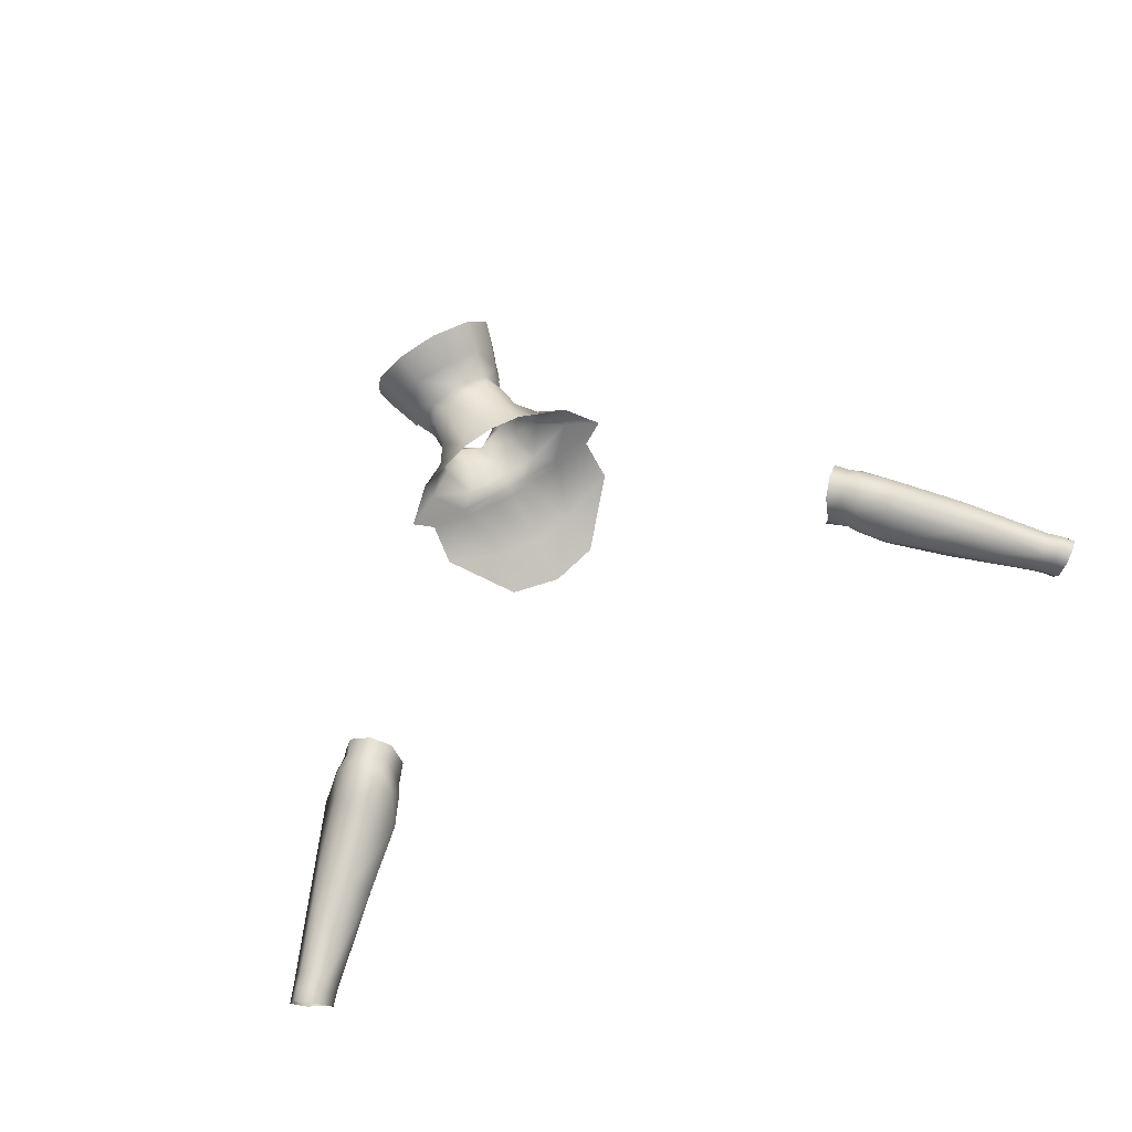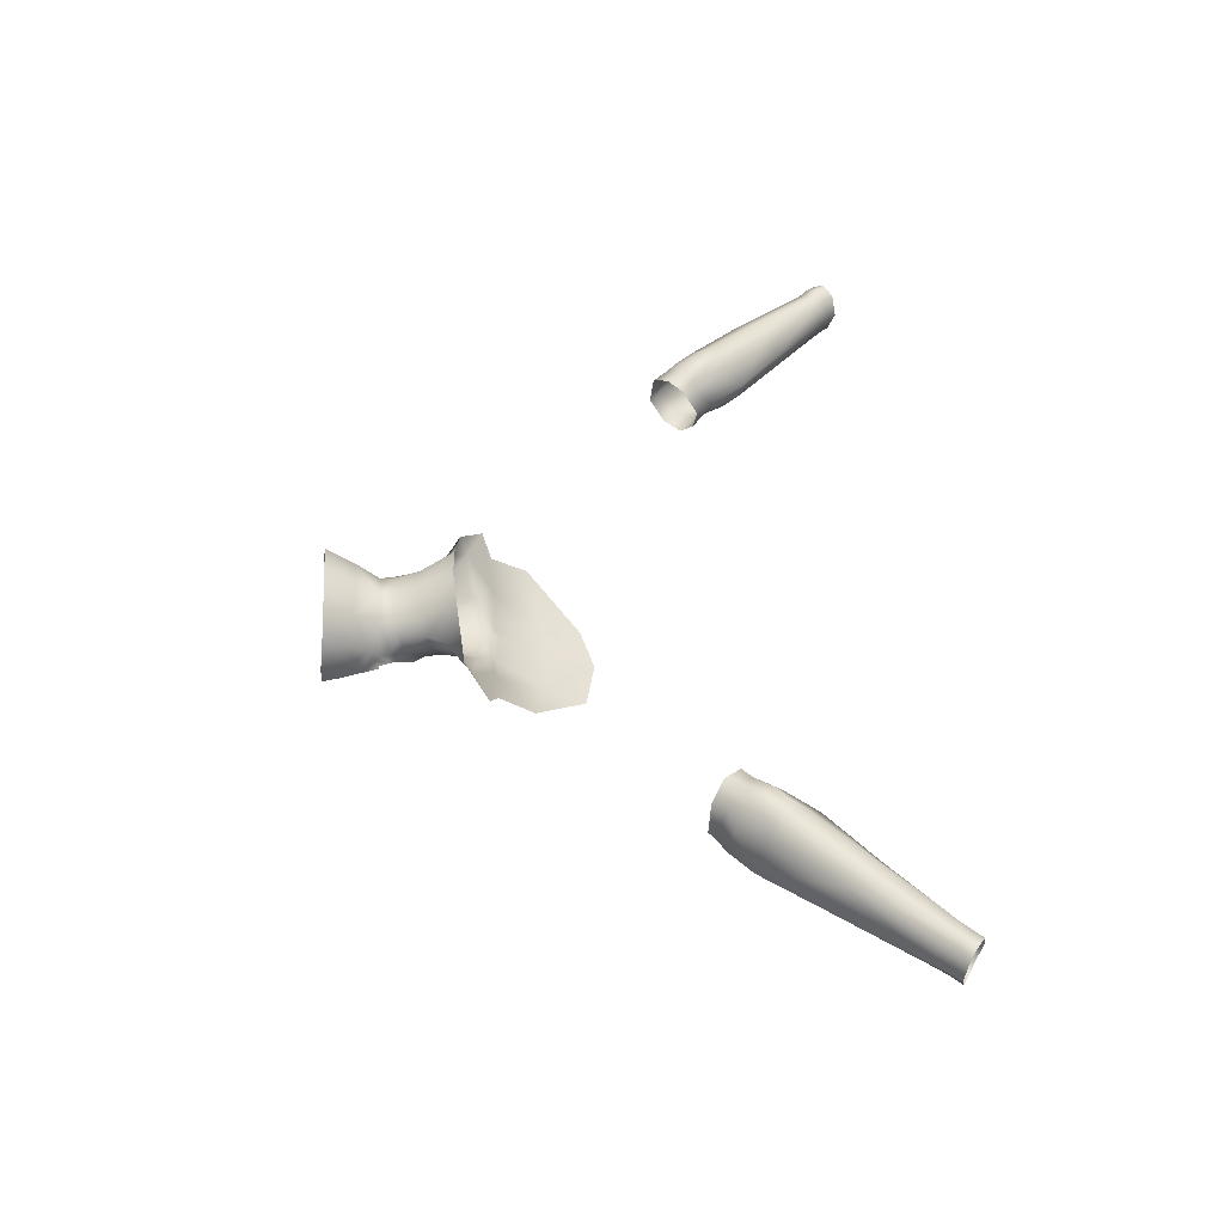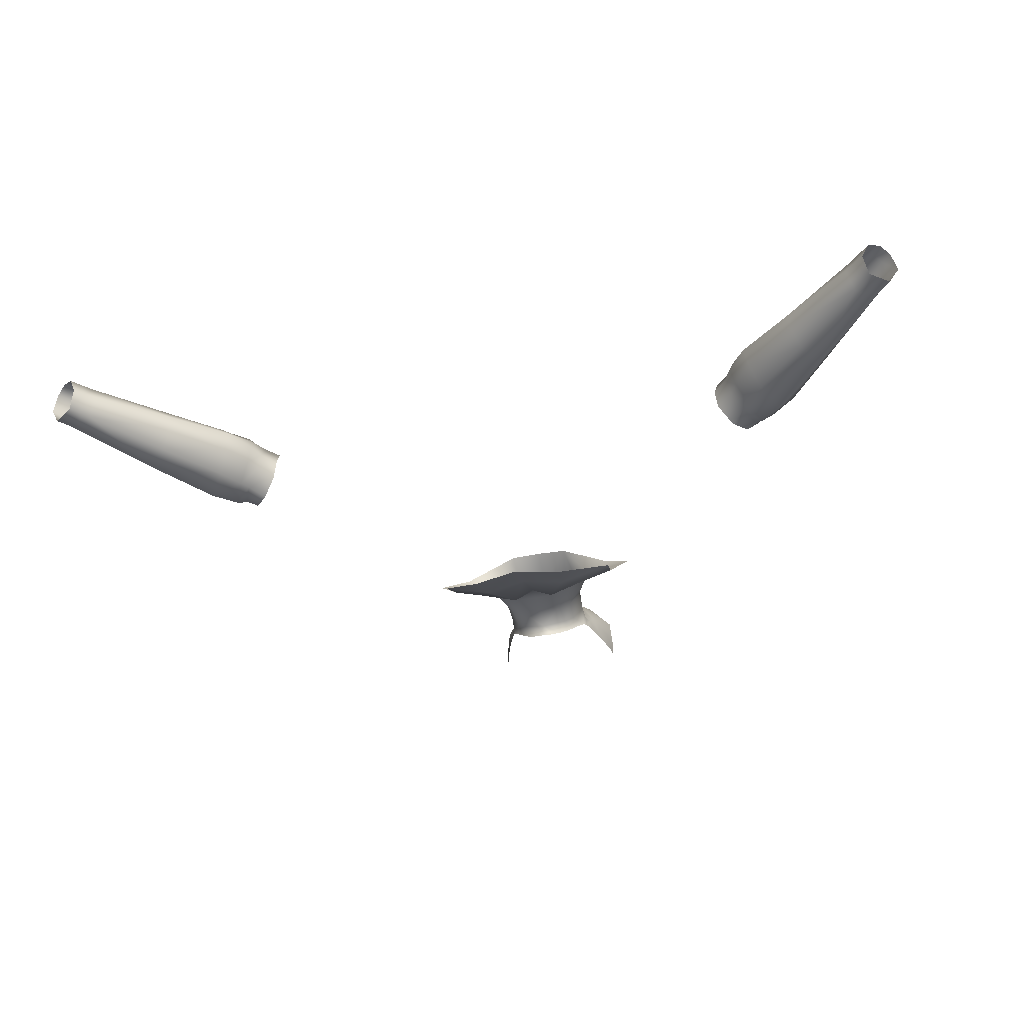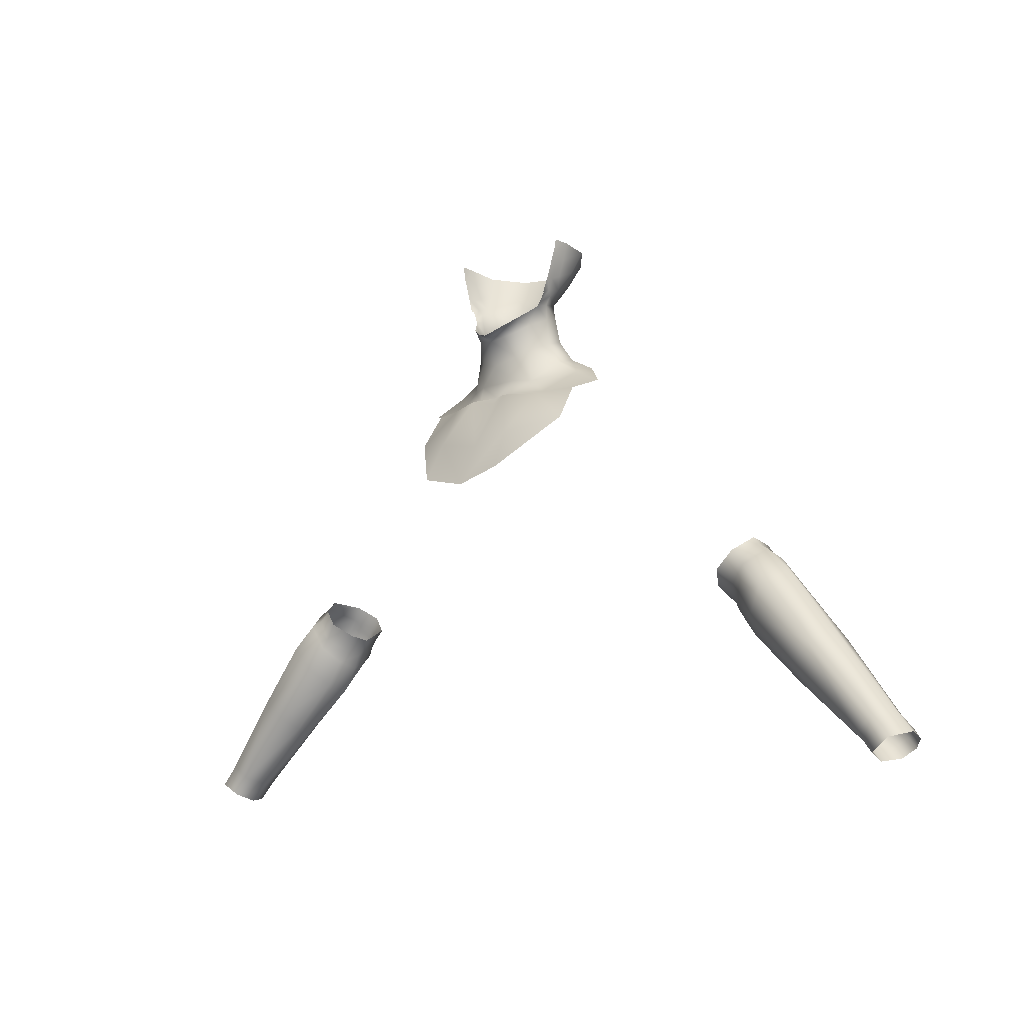
<metadata>
{"format":"obj","ext":"obj","renderer":"f3d","projection":"perspective","resolution":1024,"background":"white","views":[{"elev":68.2,"azim":148.9,"up":"+Y"},{"elev":45.2,"azim":85.8,"up":"+Y"},{"elev":-42.4,"azim":-167.3,"up":"+Y"},{"elev":-11.4,"azim":43.3,"up":"+Z"}]}
</metadata>
<code>
g NPC_Male_Size02_Body_012_LOD1
v 0.2858 0.04376 1.218
v 0.2715 0.04379 1.236
v 0.2741 0.02323 1.239
v 0.2915 0.02738 1.224
v 0.2878 0.005133 1.252
v 0.2987 0.02638 1.211
v 0.294 0.04621 1.204
v 0.3175 0.02657 1.185
v 0.313 0.04784 1.179
v 0.3687 0.04241 1.132
v 0.3702 0.02429 1.135
v 0.4385 0.03094 1.071
v 0.4447 0.006988 1.078
v 0.4486 0.02991 1.062
v 0.3786 0.004201 1.147
v 0.3272 0.004833 1.201
v 0.3101 0.008545 1.226
v 0.3035 0.01008 1.236
v 0.3977 -0.001398 1.169
v 0.313 0.007547 1.258
v 0.303 0.009359 1.27
v 0.3453 -0.003329 1.228
v 0.3216 0.002074 1.252
v 0.3217 0.0283 1.277
v 0.3151 0.03041 1.284
v 0.3081 0.06394 1.281
v 0.3176 0.06729 1.267
v 0.29 0.07753 1.268
v 0.335 0.02633 1.27
v 0.3616 0.02453 1.246
v 0.335 0.05254 1.262
v 0.2999 0.07868 1.257
v 0.2747 0.07179 1.251
v 0.2874 0.07319 1.24
v 0.2715 0.04379 1.236
v 0.2858 0.04376 1.218
v 0.2967 0.06448 1.214
v 0.294 0.04621 1.204
v 0.313 0.04784 1.179
v 0.3095 0.08111 1.249
v 0.2986 0.079 1.234
v 0.323 0.07115 1.258
v 0.3189 0.08268 1.24
v 0.3311 0.0694 1.252
v 0.343 0.07175 1.236
v 0.3053 0.08032 1.223
v 0.3522 0.06562 1.233
v 0.3353 0.08219 1.223
v 0.3245 0.08128 1.21
v 0.3293 0.07472 1.196
v 0.3435 0.07989 1.213
v 0.3801 0.06401 1.144
v 0.3687 0.04241 1.132
v 0.4473 0.05222 1.076
v 0.4385 0.03094 1.071
v 0.4486 0.02991 1.062
v 0.394 0.07036 1.159
v 0.4065 0.05791 1.173
v 0.4572 0.05111 1.066
v 0.4579 0.02872 1.052
v 0.4669 0.05005 1.055
v 0.4703 0.05739 1.075
v 0.4798 0.05553 1.065
v 0.4803 0.04974 1.084
v 0.4893 0.04797 1.072
v 0.4947 0.02716 1.078
v 0.4605 0.0553 1.086
v 0.4117 0.02501 1.182
v 0.4707 0.04755 1.095
v 0.4761 0.02661 1.1
v 0.4853 0.0269 1.089
v 0.4828 0.002954 1.072
v 0.4639 0.003469 1.093
v 0.4733 0.00373 1.082
v 0.4621 0.006242 1.059
v 0.4538 0.007205 1.069
v 0.4579 0.02872 1.052
v -0.2858 0.04376 1.218
v -0.2741 0.02323 1.239
v -0.2715 0.04379 1.236
v -0.2915 0.02738 1.224
v -0.2878 0.005133 1.252
v -0.2987 0.02638 1.211
v -0.294 0.04621 1.204
v -0.3175 0.02657 1.185
v -0.313 0.04784 1.179
v -0.3687 0.04241 1.132
v -0.3702 0.02429 1.135
v -0.4385 0.03094 1.071
v -0.4447 0.006988 1.078
v -0.4486 0.02991 1.062
v -0.3786 0.004201 1.147
v -0.3272 0.004833 1.201
v -0.3101 0.008545 1.226
v -0.3035 0.01008 1.236
v -0.3977 -0.001398 1.169
v -0.313 0.007547 1.258
v -0.303 0.009359 1.27
v -0.3453 -0.003329 1.228
v -0.3216 0.002074 1.252
v -0.3217 0.0283 1.277
v -0.3151 0.03041 1.284
v -0.3081 0.06394 1.281
v -0.3176 0.06729 1.267
v -0.29 0.07753 1.268
v -0.335 0.02633 1.27
v -0.3616 0.02453 1.246
v -0.335 0.05254 1.262
v -0.2999 0.07868 1.257
v -0.2747 0.07179 1.251
v -0.2874 0.07319 1.24
v -0.2715 0.04379 1.236
v -0.2858 0.04376 1.218
v -0.2967 0.06448 1.214
v -0.294 0.04621 1.204
v -0.313 0.04784 1.179
v -0.3095 0.08111 1.249
v -0.2986 0.079 1.234
v -0.323 0.07115 1.258
v -0.3189 0.08268 1.24
v -0.3311 0.0694 1.252
v -0.343 0.07175 1.236
v -0.3053 0.08032 1.223
v -0.3522 0.06562 1.233
v -0.3353 0.08219 1.223
v -0.3245 0.08128 1.21
v -0.3293 0.07472 1.196
v -0.3435 0.07989 1.213
v -0.3801 0.06401 1.144
v -0.3687 0.04241 1.132
v -0.4473 0.05222 1.076
v -0.4385 0.03094 1.071
v -0.4486 0.02991 1.062
v -0.394 0.07036 1.159
v -0.4065 0.05791 1.173
v -0.4572 0.05111 1.066
v -0.4579 0.02872 1.052
v -0.4669 0.05005 1.055
v -0.4703 0.05739 1.075
v -0.4798 0.05553 1.065
v -0.4803 0.04974 1.084
v -0.4893 0.04797 1.072
v -0.4947 0.02716 1.078
v -0.4605 0.0553 1.086
v -0.4117 0.02501 1.182
v -0.4707 0.04755 1.095
v -0.4761 0.02661 1.1
v -0.4853 0.0269 1.089
v -0.4828 0.002954 1.072
v -0.4639 0.003469 1.093
v -0.4733 0.00373 1.082
v -0.4621 0.006242 1.059
v -0.4538 0.007205 1.069
v -0.4579 0.02872 1.052
v 0.09188 0.04148 1.505
v 0.06385 0.04052 1.519
v 0.03406 0.07552 1.51
v 0.04794 0.03777 1.542
v 0.02989 0.05358 1.547
v -0 0.0608 1.55
v 0.04375 0.03496 1.57
v 0.02559 0.04961 1.574
v -0 0.07838 1.512
v -0 0.05711 1.575
v -0.02559 0.04961 1.574
v -0.03406 0.07552 1.51
v -0.02989 0.05358 1.547
v -0.04375 0.03496 1.57
v -0.04794 0.03777 1.542
v -0.06385 0.04052 1.519
v -0.09188 0.04148 1.505
v 0.04743 0.01683 1.564
v 0.04375 0.03496 1.57
v 0.04794 0.03777 1.542
v 0.0481 0.01994 1.537
v 0.03671 -0.003125 1.555
v 0.06385 0.04052 1.519
v 0.03777 -0.001221 1.528
v 0.02668 -0.01337 1.547
v 0.05975 0.02181 1.514
v 0.02501 -0.01007 1.521
v 5.674e-12 -0.02287 1.54
v 0.08684 0.02061 1.498
v 0.09188 0.04148 1.505
v 0.1225 0.01626 1.481
v 0.04234 -0.004113 1.491
v 0.06111 -0.005557 1.475
v 0.1013 -0.001662 1.473
v 0.06082 -0.01658 1.471
v 0.104 -0.0249 1.436
v 0.02285 -0.01591 1.477
v 0.02244 -0.01227 1.493
v -0 -0.01438 1.476
v 0.0467 -0.05179 1.424
v 0.05181 -0.07139 1.382
v -0 -0.07142 1.369
v 0.02312 -0.02839 1.473
v -0 -0.01731 1.512
v -0 -0.04922 1.415
v -0 -0.01982 1.468
v -0.0467 -0.05179 1.424
v -0.05181 -0.07139 1.382
v -0.104 -0.0249 1.436
v -0.02312 -0.02839 1.473
v -0.06082 -0.01658 1.471
v -0.1013 -0.001662 1.473
v -0.02285 -0.01591 1.477
v -0.06111 -0.005557 1.475
v -0.1225 0.01626 1.481
v -0.08684 0.02061 1.498
v -0.09188 0.04148 1.505
v -0.06385 0.04052 1.519
v -0.04234 -0.004113 1.491
v -0.02244 -0.01227 1.493
v -0.05975 0.02181 1.514
v -0.0481 0.01994 1.537
v -0.04794 0.03777 1.542
v -0.03777 -0.001221 1.528
v -0.04743 0.01683 1.564
v -0.04375 0.03496 1.57
v -0.03671 -0.003125 1.555
v -0.02668 -0.01337 1.547
v -0.02501 -0.01007 1.521
v -0 -0.01317 1.493
v 0.009737 -0.03195 1.548
v 5.674e-12 -0.02287 1.54
v -0 -0.03355 1.545
v 0.01816 -0.02679 1.553
v 0.02668 -0.01337 1.547
v 0.028 -0.02034 1.559
v 0.03403 -0.01304 1.564
v 0.03671 -0.003125 1.555
v 0.0409 -0.005078 1.571
v 0.04692 0.001675 1.577
v 0.04743 0.01683 1.564
v 0.04904 0.01383 1.58
v 0.04375 0.03496 1.57
v 0.03413 0.04248 1.588
v 0.02559 0.04961 1.574
v -0 0.05711 1.575
v 0.0493 0.002647 1.581
v -0 0.05696 1.588
v 0.0524 0.01666 1.591
v 0.03859 0.06235 1.613
v -0 0.07311 1.61
v 0.05451 0.0125 1.596
v 0.0543 0.004195 1.592
v 0.05469 0.02755 1.6
v 0.04397 0.07931 1.642
v -0 0.09187 1.64
v 0.06231 0.04224 1.622
v 0.07019 0.05072 1.645
v 0.06059 0.003111 1.607
v 0.05564 0.002006 1.592
v 0.06036 0.01148 1.609
v 0.0655 0.003851 1.623
v 0.06112 0.02259 1.613
v 0.06802 0.02212 1.631
v 0.07261 0.02201 1.649
v 0.06528 0.0105 1.623
v 0.06829 0.004088 1.633
v 0.06993 0.009438 1.638
v 0.07028 0.004959 1.641
v 0.07188 0.004783 1.65
v 5.674e-12 -0.02287 1.54
v -0.009737 -0.03195 1.548
v -0 -0.03355 1.545
v -0.01816 -0.02679 1.553
v -0.02668 -0.01337 1.547
v -0.028 -0.02034 1.559
v -0.03403 -0.01304 1.564
v -0.03671 -0.003125 1.555
v -0.0409 -0.005078 1.571
v -0.04692 0.001675 1.577
v -0.04743 0.01683 1.564
v -0.04904 0.01383 1.58
v -0.04375 0.03496 1.57
v -0.03413 0.04248 1.588
v -0.02559 0.04961 1.574
v -0 0.05711 1.575
v -0.0493 0.002647 1.581
v -0 0.05696 1.588
v -0.0524 0.01666 1.591
v -0.03859 0.06235 1.613
v -0 0.07311 1.61
v -0.05451 0.0125 1.596
v -0.0543 0.004195 1.592
v -0.05469 0.02755 1.6
v -0.04397 0.07931 1.642
v -0 0.09187 1.64
v -0.06231 0.04224 1.622
v -0.07019 0.05072 1.645
v -0.06059 0.003111 1.607
v -0.05564 0.002006 1.592
v -0.06036 0.01148 1.609
v -0.0655 0.003851 1.623
v -0.06802 0.02212 1.631
v -0.07261 0.02201 1.649
v -0.06112 0.02259 1.613
v -0.06528 0.0105 1.623
v -0.06829 0.004088 1.633
v -0.06993 0.009438 1.638
v -0.07028 0.004959 1.641
v -0.07188 0.004783 1.65
g NPC_Male_Size02_Body_012_LOD1_0
f 3 2 1
f 4 3 1
f 5 3 4
f 4 1 6
f 1 7 6
f 6 7 8
f 7 9 8
f 9 10 8
f 10 11 8
f 10 12 11
f 12 13 11
f 13 12 14
f 11 15 8
f 13 15 11
f 6 8 16
f 15 16 8
f 6 17 4
f 17 6 16
f 18 5 4
f 17 18 4
f 16 15 19
f 15 13 19
f 5 18 20
f 21 5 20
f 16 22 17
f 22 16 19
f 18 17 23
f 20 18 23
f 22 23 17
f 20 24 21
f 24 25 21
f 25 24 26
f 24 27 26
f 28 26 27
f 20 23 29
f 29 23 22
f 24 20 29
f 30 29 22
f 22 19 30
f 29 31 24
f 31 27 24
f 31 29 30
f 32 28 27
f 28 32 33
f 32 34 33
f 33 34 35
f 34 36 35
f 36 34 37
f 38 36 37
f 39 38 37
f 34 32 40
f 40 32 27
f 34 41 37
f 41 34 40
f 42 40 27
f 41 40 43
f 40 42 43
f 42 27 44
f 27 31 44
f 42 44 43
f 45 44 31
f 44 45 43
f 46 41 43
f 41 46 37
f 47 45 31
f 47 31 30
f 45 48 43
f 46 43 48
f 48 45 47
f 46 49 37
f 49 46 48
f 49 50 37
f 50 39 37
f 49 48 51
f 51 48 47
f 50 49 51
f 39 50 52
f 53 39 52
f 52 54 53
f 54 55 53
f 56 55 54
f 51 57 50
f 57 52 50
f 51 47 57
f 54 52 57
f 47 58 57
f 47 30 58
f 59 56 54
f 60 56 59
f 61 60 59
f 59 62 61
f 54 62 59
f 61 62 63
f 63 62 64
f 65 63 64
f 65 64 66
f 67 54 57
f 67 62 54
f 57 58 67
f 62 67 64
f 30 68 58
f 19 68 30
f 67 58 69
f 67 69 64
f 70 69 58
f 68 70 58
f 64 69 70
f 66 64 71
f 71 64 70
f 72 66 71
f 19 73 68
f 73 70 68
f 13 73 19
f 74 72 71
f 71 70 74
f 70 73 74
f 75 72 74
f 73 13 76
f 74 73 76
f 76 75 74
f 76 13 14
f 75 76 14
f 77 75 14
f 80 79 78
f 79 81 78
f 79 82 81
f 78 81 83
f 84 78 83
f 84 83 85
f 86 84 85
f 87 86 85
f 88 87 85
f 89 87 88
f 90 89 88
f 89 90 91
f 92 88 85
f 92 90 88
f 85 83 93
f 93 92 85
f 94 83 81
f 83 94 93
f 82 95 81
f 95 94 81
f 92 93 96
f 90 92 96
f 95 82 97
f 82 98 97
f 99 93 94
f 93 99 96
f 94 95 100
f 95 97 100
f 100 99 94
f 101 97 98
f 102 101 98
f 101 102 103
f 104 101 103
f 103 105 104
f 100 97 106
f 100 106 99
f 97 101 106
f 106 107 99
f 96 99 107
f 108 106 101
f 104 108 101
f 106 108 107
f 105 109 104
f 109 105 110
f 111 109 110
f 111 110 112
f 113 111 112
f 111 113 114
f 113 115 114
f 115 116 114
f 109 111 117
f 109 117 104
f 118 111 114
f 111 118 117
f 117 119 104
f 117 118 120
f 119 117 120
f 104 119 121
f 121 119 120
f 108 104 121
f 121 122 108
f 122 121 120
f 118 123 120
f 123 118 114
f 122 124 108
f 108 124 107
f 125 122 120
f 120 123 125
f 122 125 124
f 126 123 114
f 123 126 125
f 127 126 114
f 116 127 114
f 125 126 128
f 125 128 124
f 126 127 128
f 127 116 129
f 116 130 129
f 129 130 131
f 130 132 131
f 132 133 131
f 134 128 127
f 129 134 127
f 124 128 134
f 129 131 134
f 135 124 134
f 107 124 135
f 133 136 131
f 133 137 136
f 137 138 136
f 139 136 138
f 139 131 136
f 139 138 140
f 139 140 141
f 140 142 141
f 141 142 143
f 131 144 134
f 139 144 131
f 135 134 144
f 144 139 141
f 145 107 135
f 145 96 107
f 135 144 146
f 146 144 141
f 146 147 135
f 147 145 135
f 146 141 147
f 141 143 148
f 141 148 147
f 143 149 148
f 150 96 145
f 147 150 145
f 150 90 96
f 149 151 148
f 147 148 151
f 150 147 151
f 149 152 151
f 90 150 153
f 150 151 153
f 152 153 151
f 90 153 91
f 153 152 91
f 152 154 91
f 157 156 155
f 158 156 157
f 159 158 157
f 159 157 160
f 161 158 159
f 162 161 159
f 159 160 162
f 157 163 160
f 160 164 162
f 164 160 165
f 160 163 166
f 160 167 165
f 167 160 166
f 165 167 168
f 167 169 168
f 167 166 169
f 166 170 169
f 170 166 171
f 174 173 172
f 175 174 172
f 172 176 175
f 174 175 177
f 176 178 175
f 176 179 178
f 175 180 177
f 175 178 180
f 179 181 178
f 181 179 182
f 180 183 177
f 183 184 177
f 184 183 185
f 178 186 180
f 183 180 186
f 178 181 186
f 187 185 183
f 187 183 186
f 188 185 187
f 189 188 187
f 188 189 190
f 191 187 186
f 187 191 189
f 181 192 186
f 192 191 186
f 191 192 193
f 189 194 190
f 194 195 190
f 195 194 196
f 191 197 189
f 197 194 189
f 191 193 197
f 181 198 192
f 198 181 182
f 194 199 196
f 194 197 199
f 193 200 197
f 197 200 199
f 196 199 201
f 202 196 201
f 201 203 202
f 200 204 199
f 204 201 199
f 204 200 193
f 201 205 203
f 204 205 201
f 205 206 203
f 204 207 205
f 207 204 193
f 206 205 208
f 207 208 205
f 209 206 208
f 209 208 210
f 210 211 209
f 211 210 212
f 208 207 213
f 208 213 210
f 214 207 193
f 207 214 213
f 210 215 212
f 213 215 210
f 215 216 212
f 216 217 212
f 213 218 215
f 218 216 215
f 217 216 219
f 220 217 219
f 221 219 216
f 218 221 216
f 222 221 218
f 223 218 213
f 223 222 218
f 214 223 213
f 222 223 182
f 223 198 182
f 198 223 214
f 224 198 214
f 224 214 193
f 198 224 192
f 192 224 193
f 227 226 225
f 228 225 226
f 226 229 228
f 229 230 228
f 231 230 229
f 232 231 229
f 231 232 233
f 233 232 234
f 232 235 234
f 235 236 234
f 236 235 237
f 238 236 237
f 239 238 237
f 239 240 238
f 236 241 234
f 240 242 238
f 241 236 243
f 236 238 243
f 238 242 244
f 242 245 244
f 241 243 246
f 247 241 246
f 238 248 243
f 248 238 244
f 246 243 248
f 244 245 249
f 245 250 249
f 251 244 249
f 251 248 244
f 252 251 249
f 253 247 246
f 254 247 253
f 255 253 246
f 246 248 255
f 253 255 256
f 257 248 251
f 255 248 257
f 258 251 252
f 258 257 251
f 255 257 258
f 259 258 252
f 255 260 256
f 260 255 258
f 256 260 261
f 260 258 262
f 260 262 261
f 258 259 262
f 261 262 263
f 259 263 262
f 264 263 259
f 267 266 265
f 268 265 266
f 269 265 268
f 270 269 268
f 270 271 269
f 271 272 269
f 271 273 272
f 272 273 274
f 275 272 274
f 276 275 274
f 275 276 277
f 276 278 277
f 279 277 278
f 280 279 278
f 281 276 274
f 282 280 278
f 276 281 283
f 278 276 283
f 282 278 284
f 285 282 284
f 283 281 286
f 281 287 286
f 288 278 283
f 278 288 284
f 283 286 288
f 285 284 289
f 290 285 289
f 284 291 289
f 288 291 284
f 291 292 289
f 287 293 286
f 287 294 293
f 293 295 286
f 288 286 295
f 295 293 296
f 291 297 292
f 297 298 292
f 288 299 291
f 288 295 299
f 299 297 291
f 299 295 297
f 300 295 296
f 295 300 297
f 300 296 301
f 297 300 302
f 302 300 301
f 298 297 302
f 302 301 303
f 303 298 302
f 303 304 298

</code>
